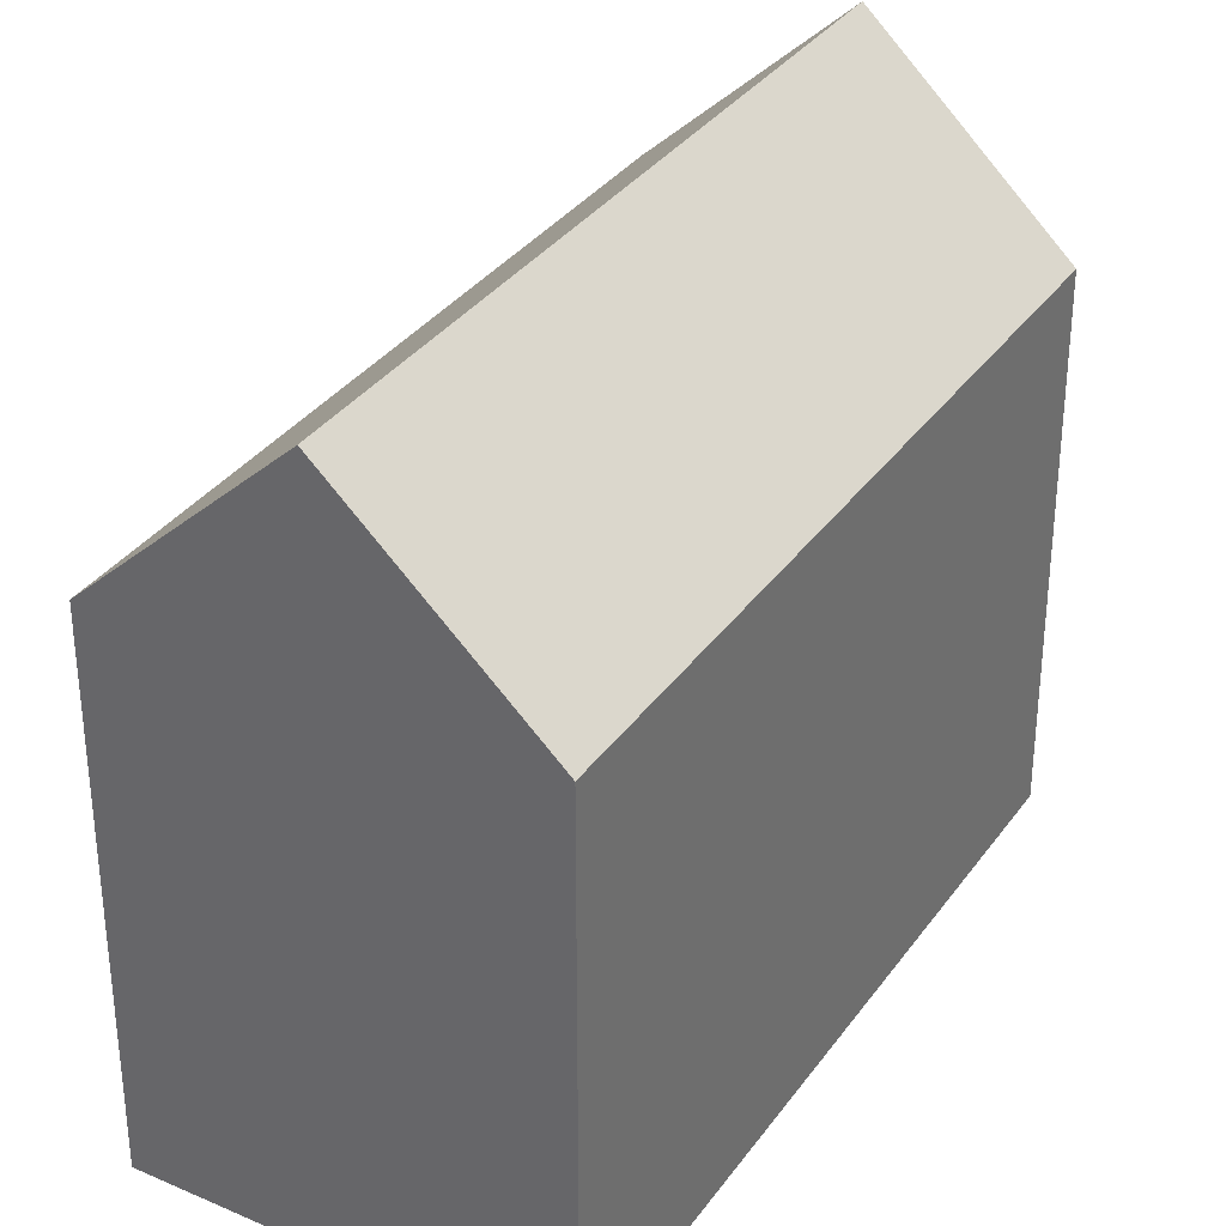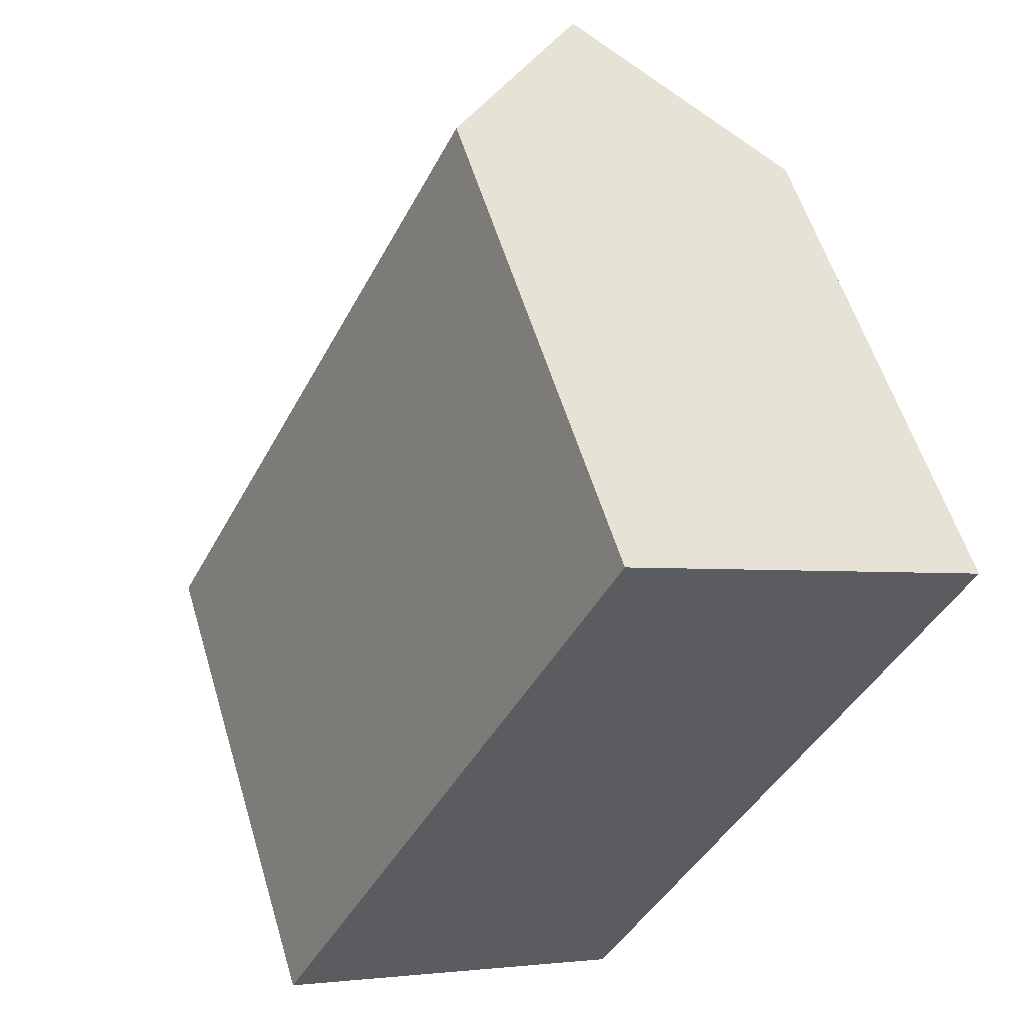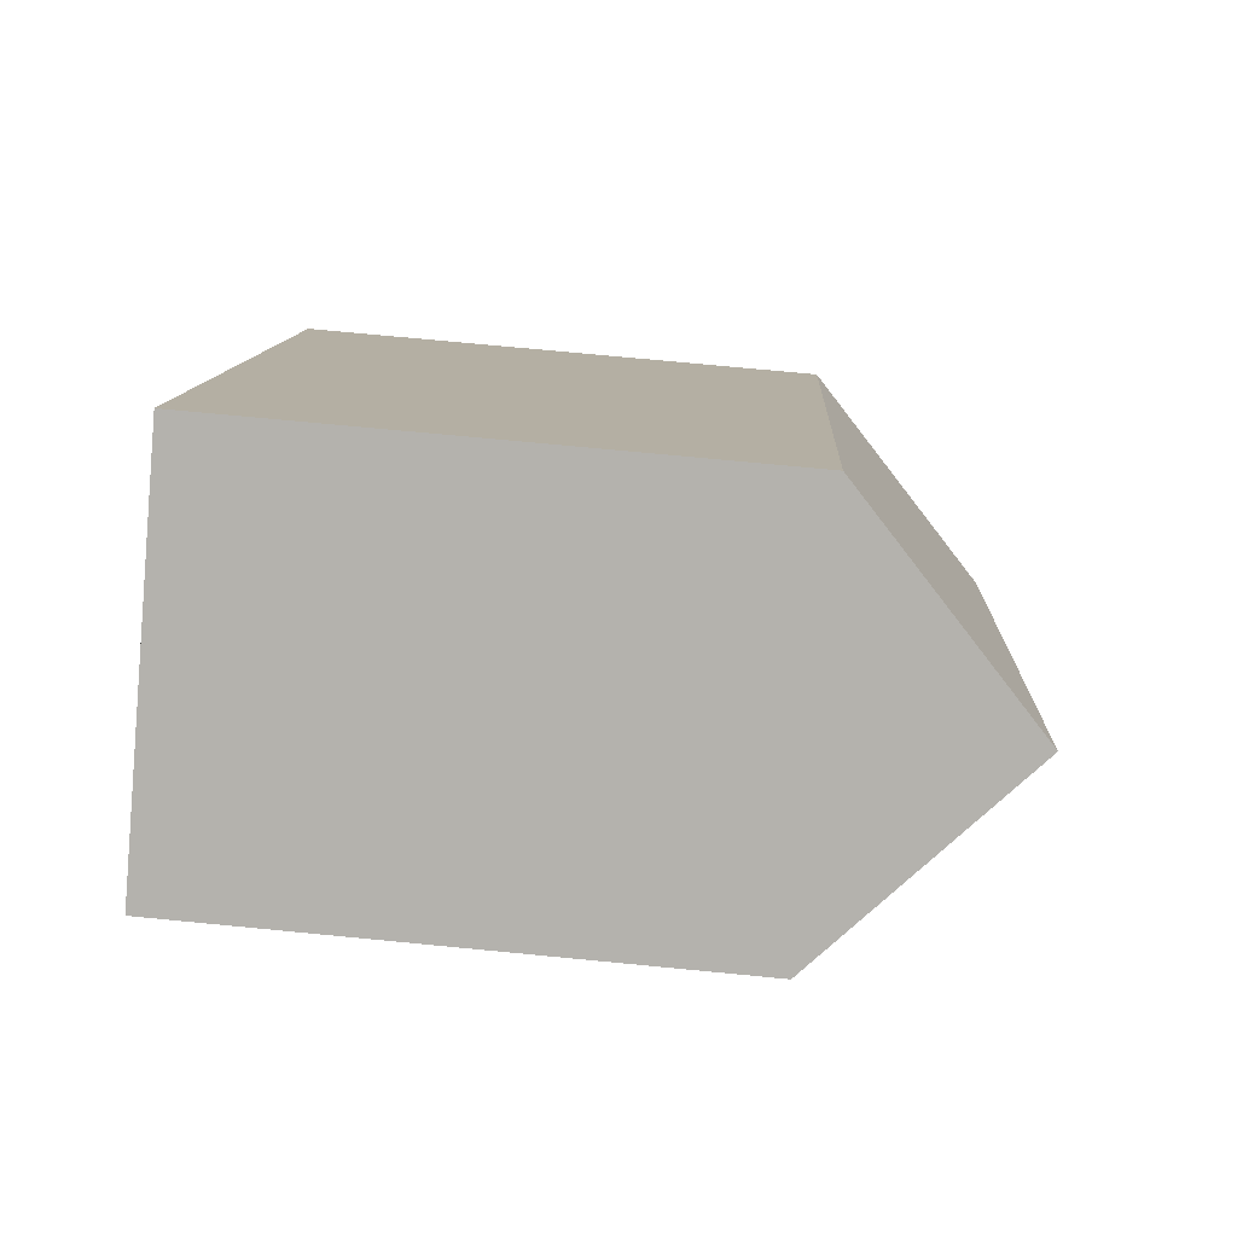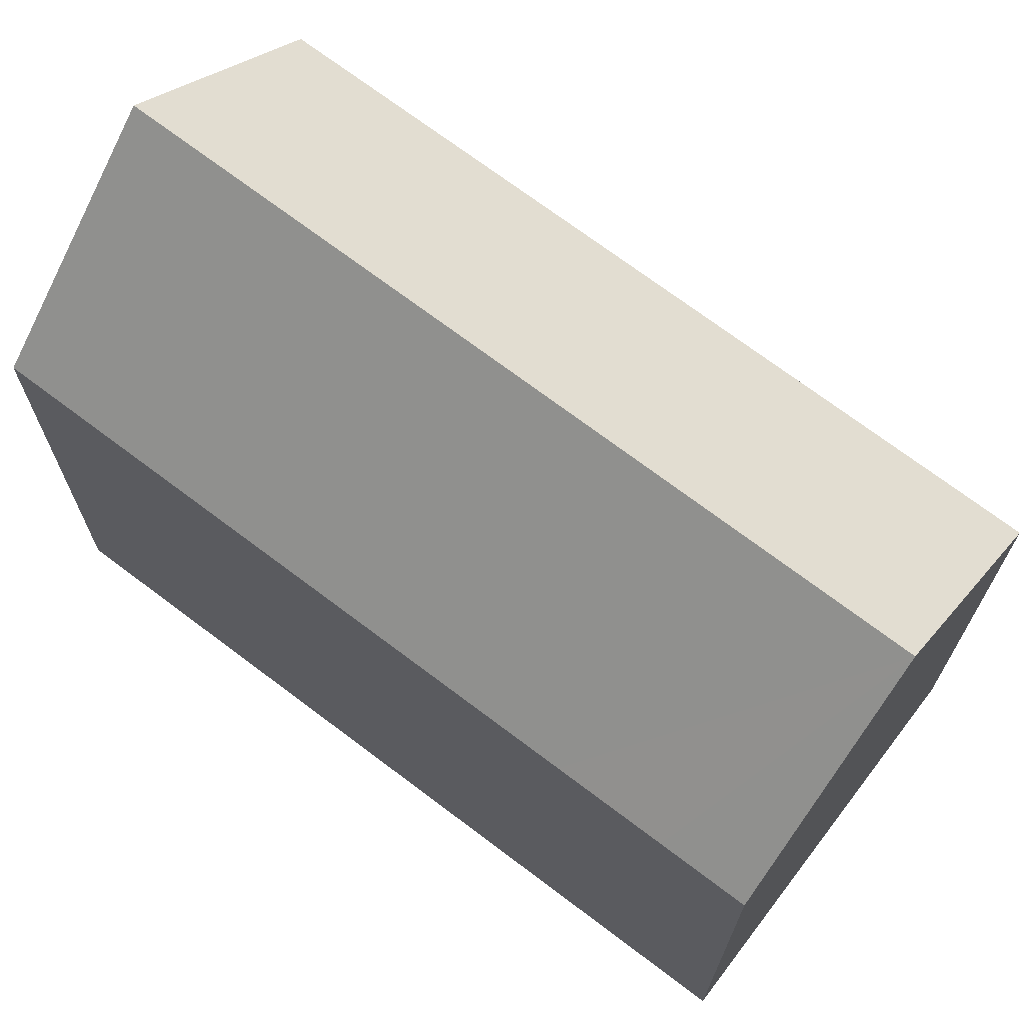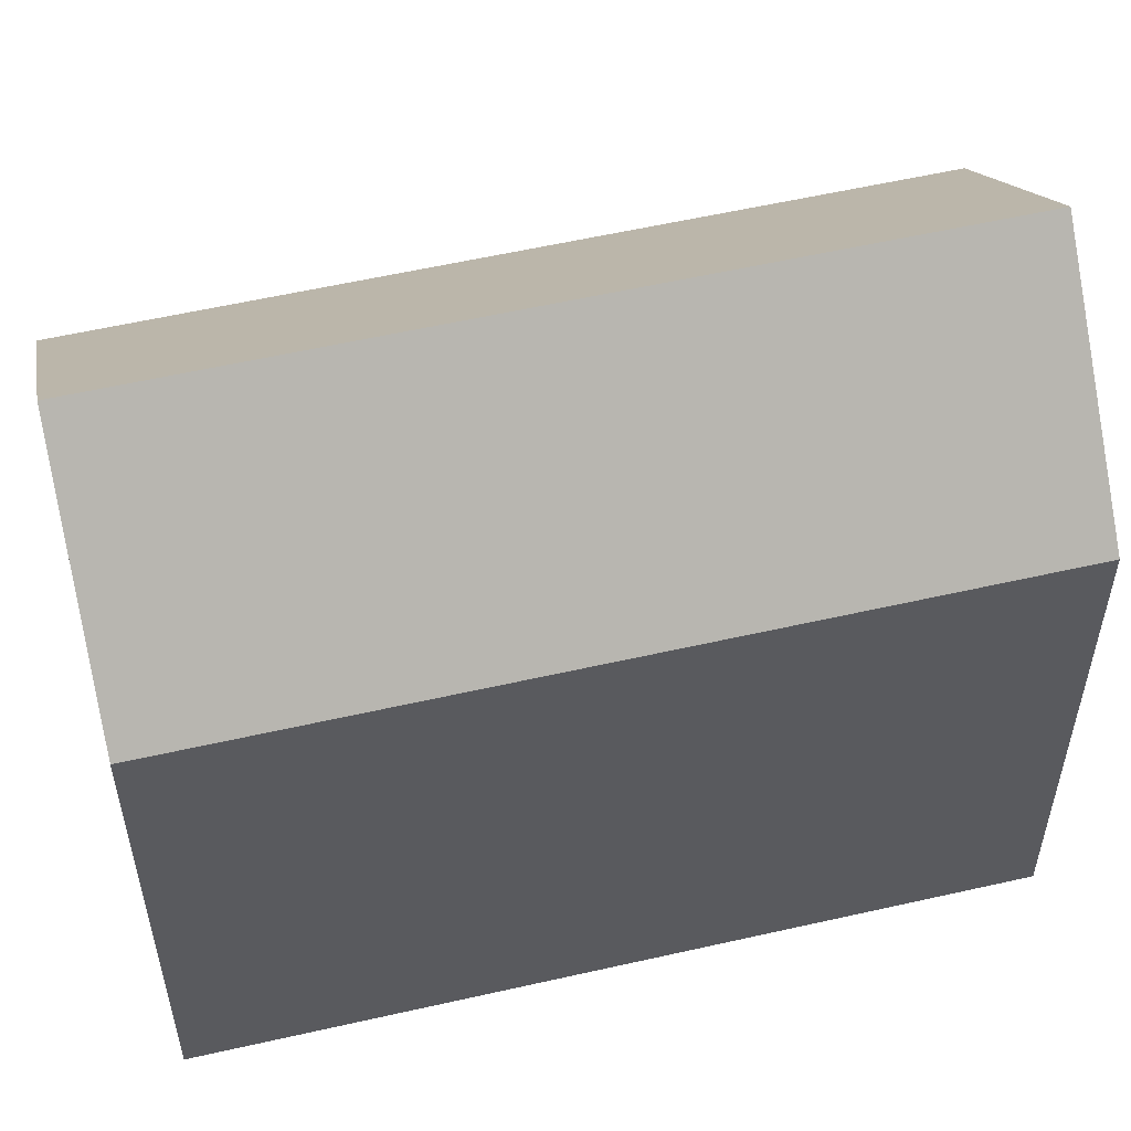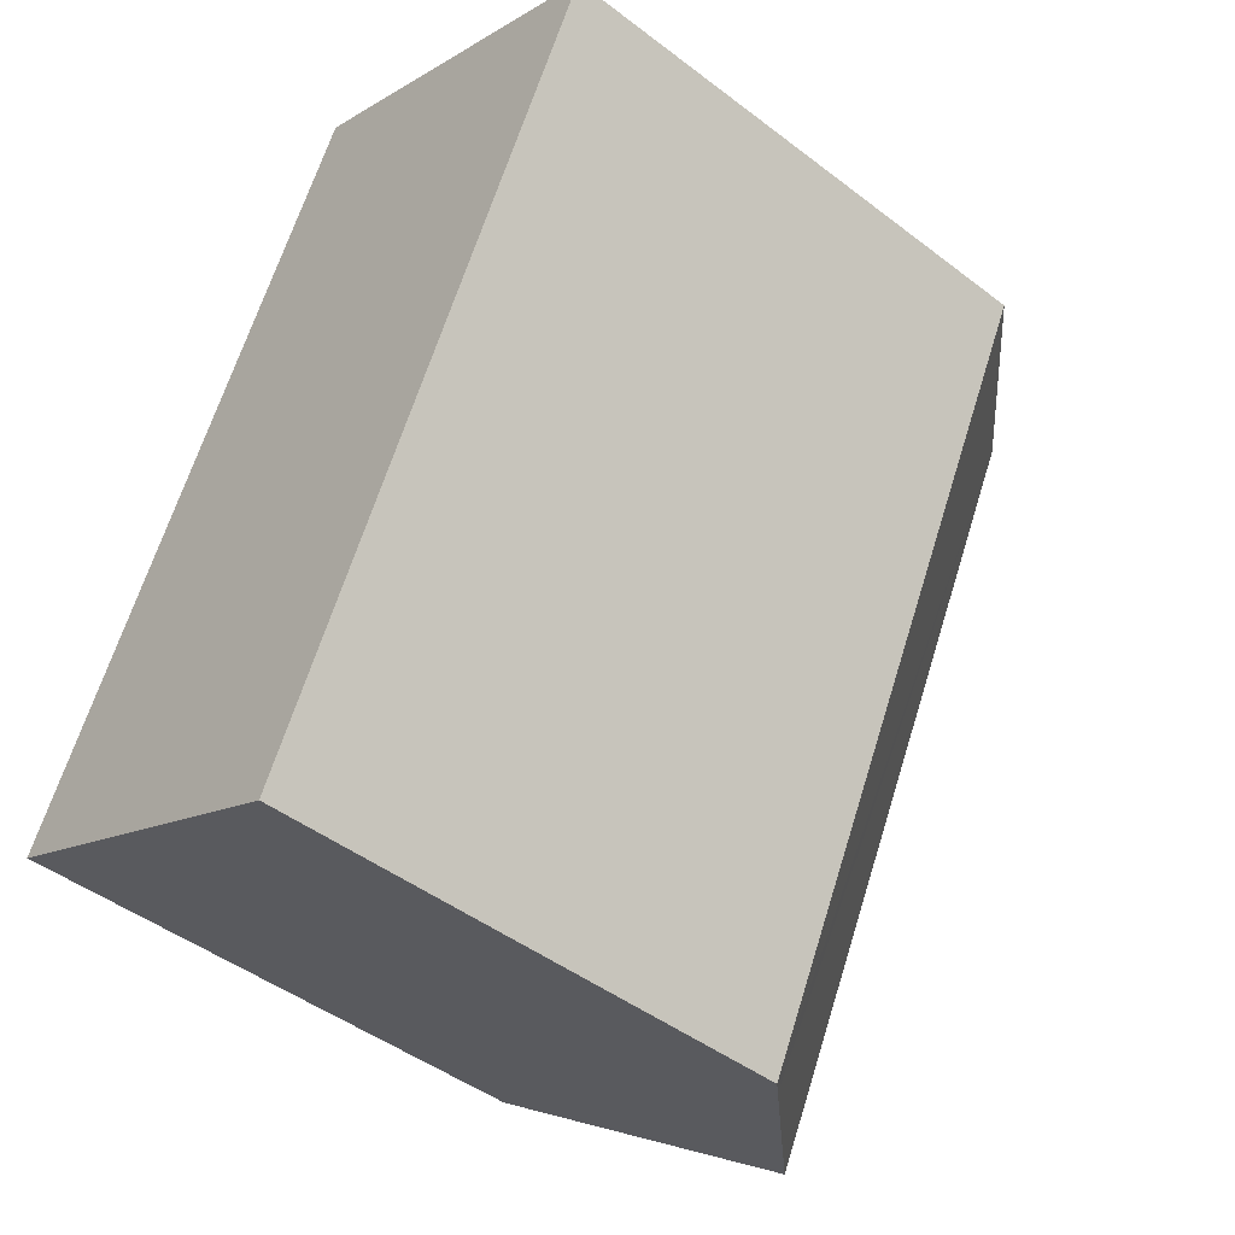
<metadata>
{"format":"obj","ext":"obj","renderer":"f3d","projection":"perspective","resolution":1024,"background":"white","views":[{"elev":34.2,"azim":56.9,"up":"+Y"},{"elev":56.9,"azim":-16.7,"up":"+Z"},{"elev":73.8,"azim":95.5,"up":"+Z"},{"elev":71.7,"azim":-26.4,"up":"+Y"},{"elev":56.9,"azim":-76.8,"up":"+Y"},{"elev":-45.8,"azim":48.7,"up":"+Z"}]}
</metadata>
<code>
v  14.09 18.96 16.24
v  9.091 14.52 -4.496
v  4.792 18.96 -2.37
v  9.559 14.04 -4.727
v  18.9 14 13.86
v  7.038 14.02 14.08
v  0 14.02 8.582e-16
v  8.295 14.02 16.6
v  9.302 14.02 18.61
v  9.559 2.894e-16 -4.727
v  0 0 0
v  9.091 2.753e-16 -4.496
v  4.792 1.451e-16 -2.37
v  7.038 -8.624e-16 14.08
v  9.302 -1.14e-15 18.61
v  8.295 -1.016e-15 16.6
v  18.9 -8.487e-16 13.86
v  14.09 -9.945e-16 16.24
g defaultobject
f 1 2 3
f 2 1 4
f 4 1 5
f 6 3 7
f 3 6 1
f 1 6 8
f 1 8 9
f 2 7 3
f 7 2 4
f 7 4 10
f 7 10 11
f 11 10 12
f 11 12 13
f 11 6 7
f 6 11 14
f 6 14 8
f 8 14 9
f 9 14 15
f 15 14 16
f 9 5 1
f 5 9 15
f 5 15 17
f 17 15 18
f 5 10 4
f 10 5 17
f 16 18 15
f 18 16 14
f 18 14 17
f 17 14 11
f 17 11 10
f 10 11 13
f 10 13 12

</code>
